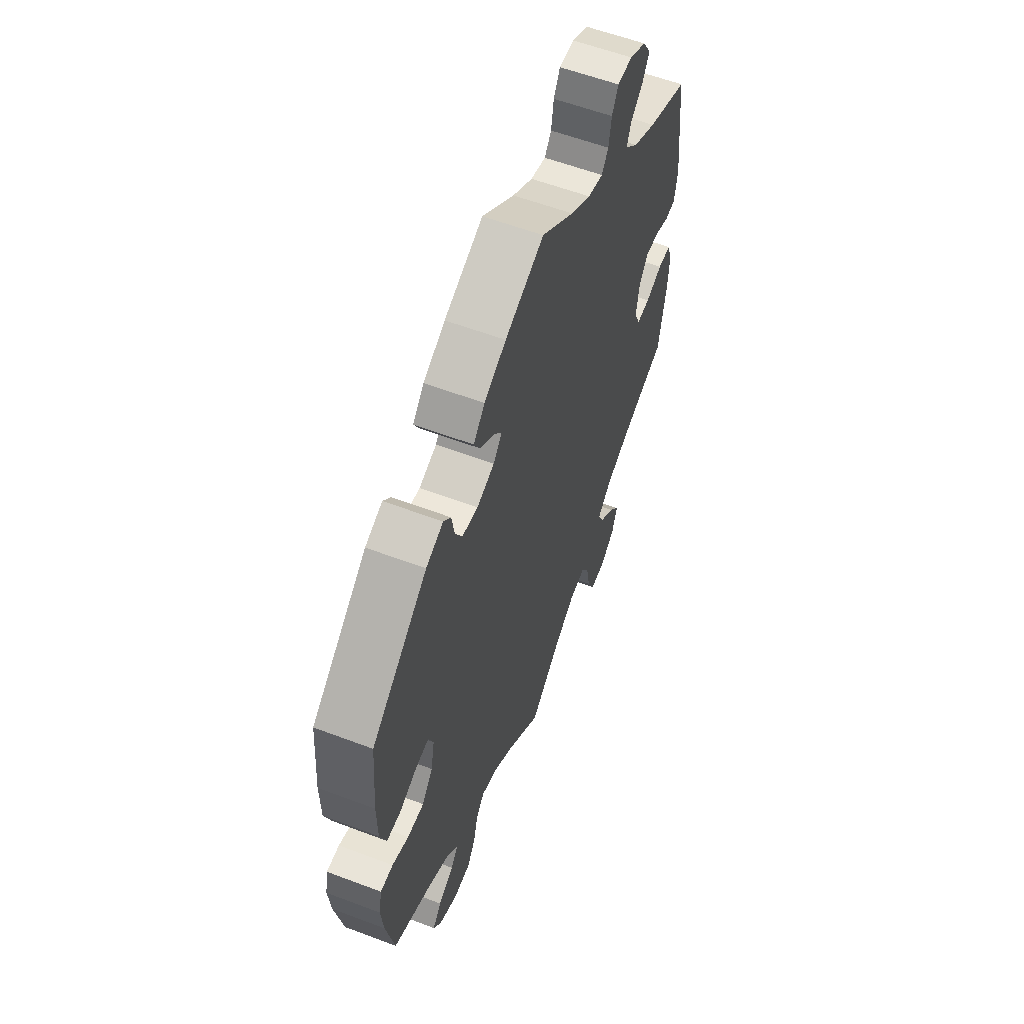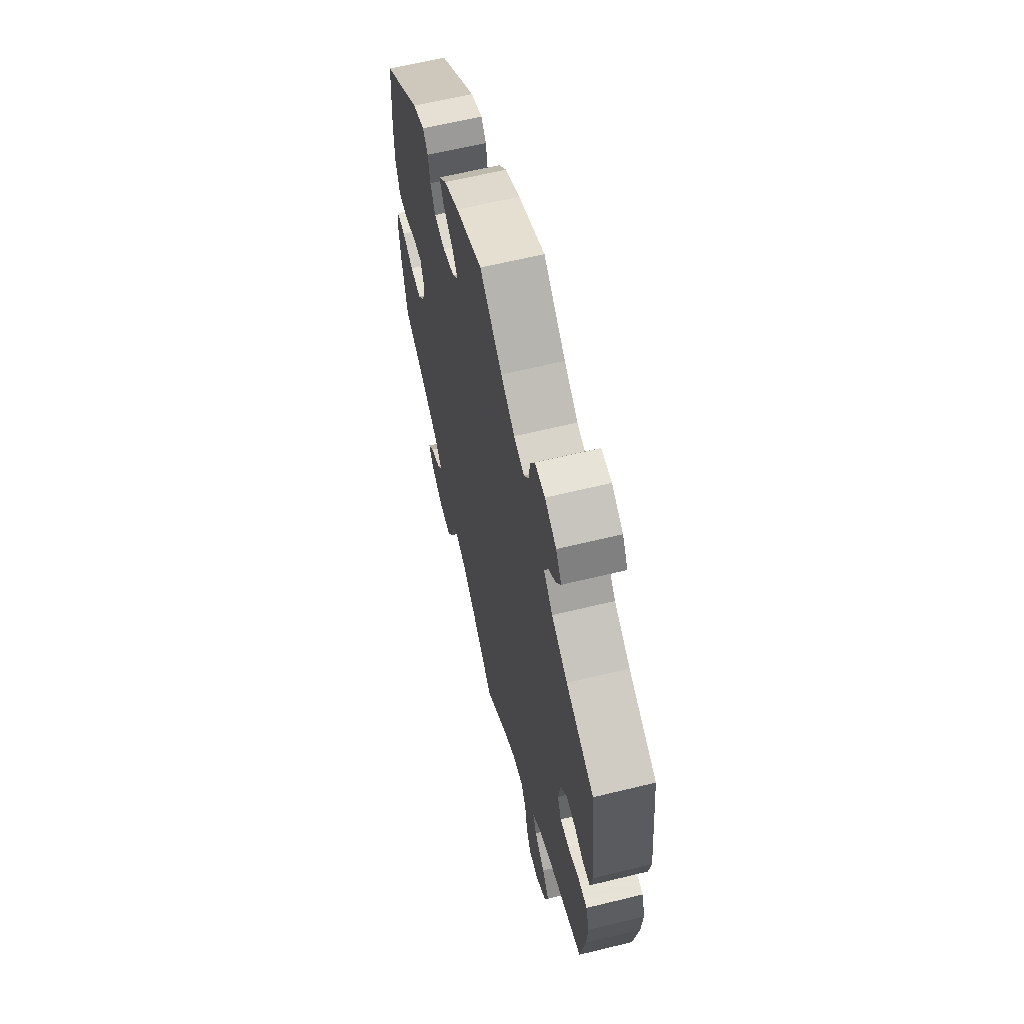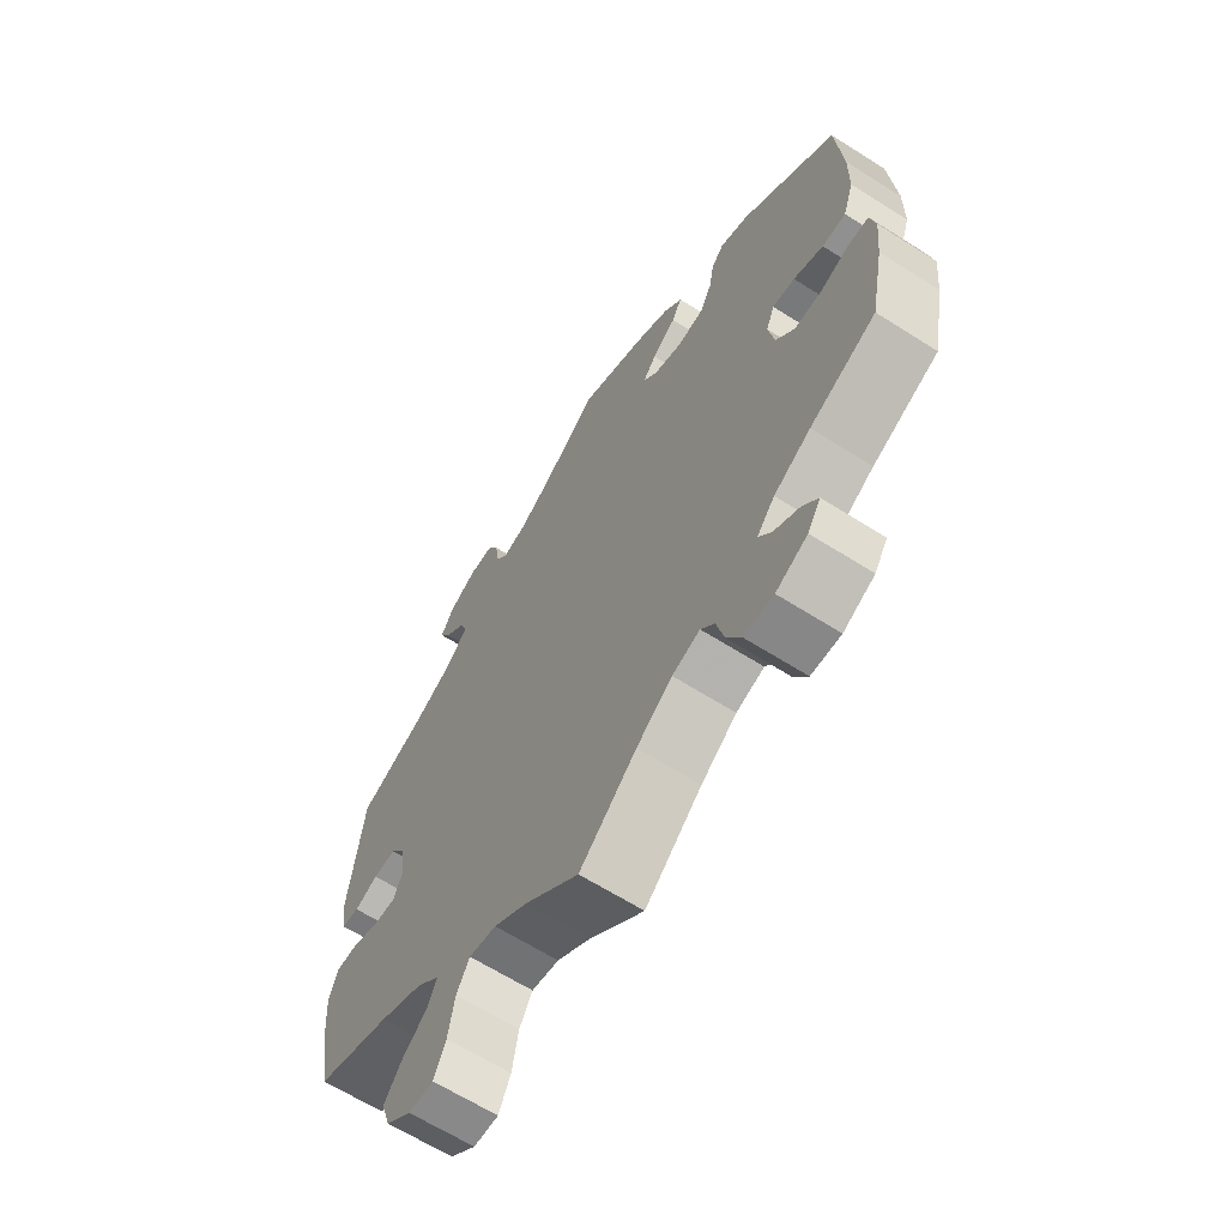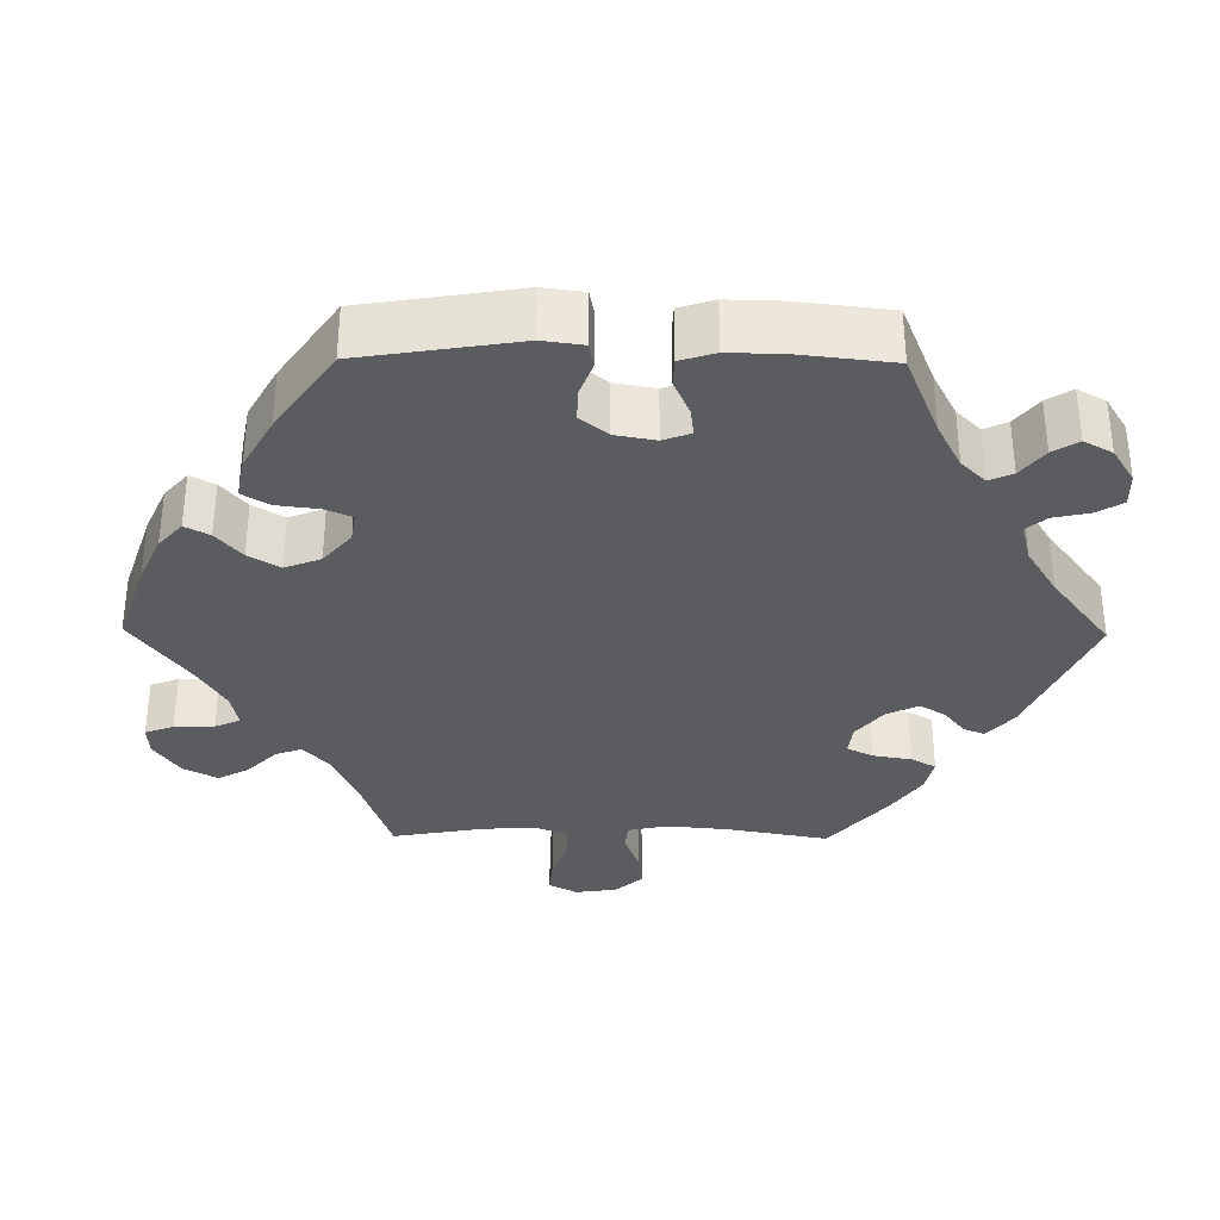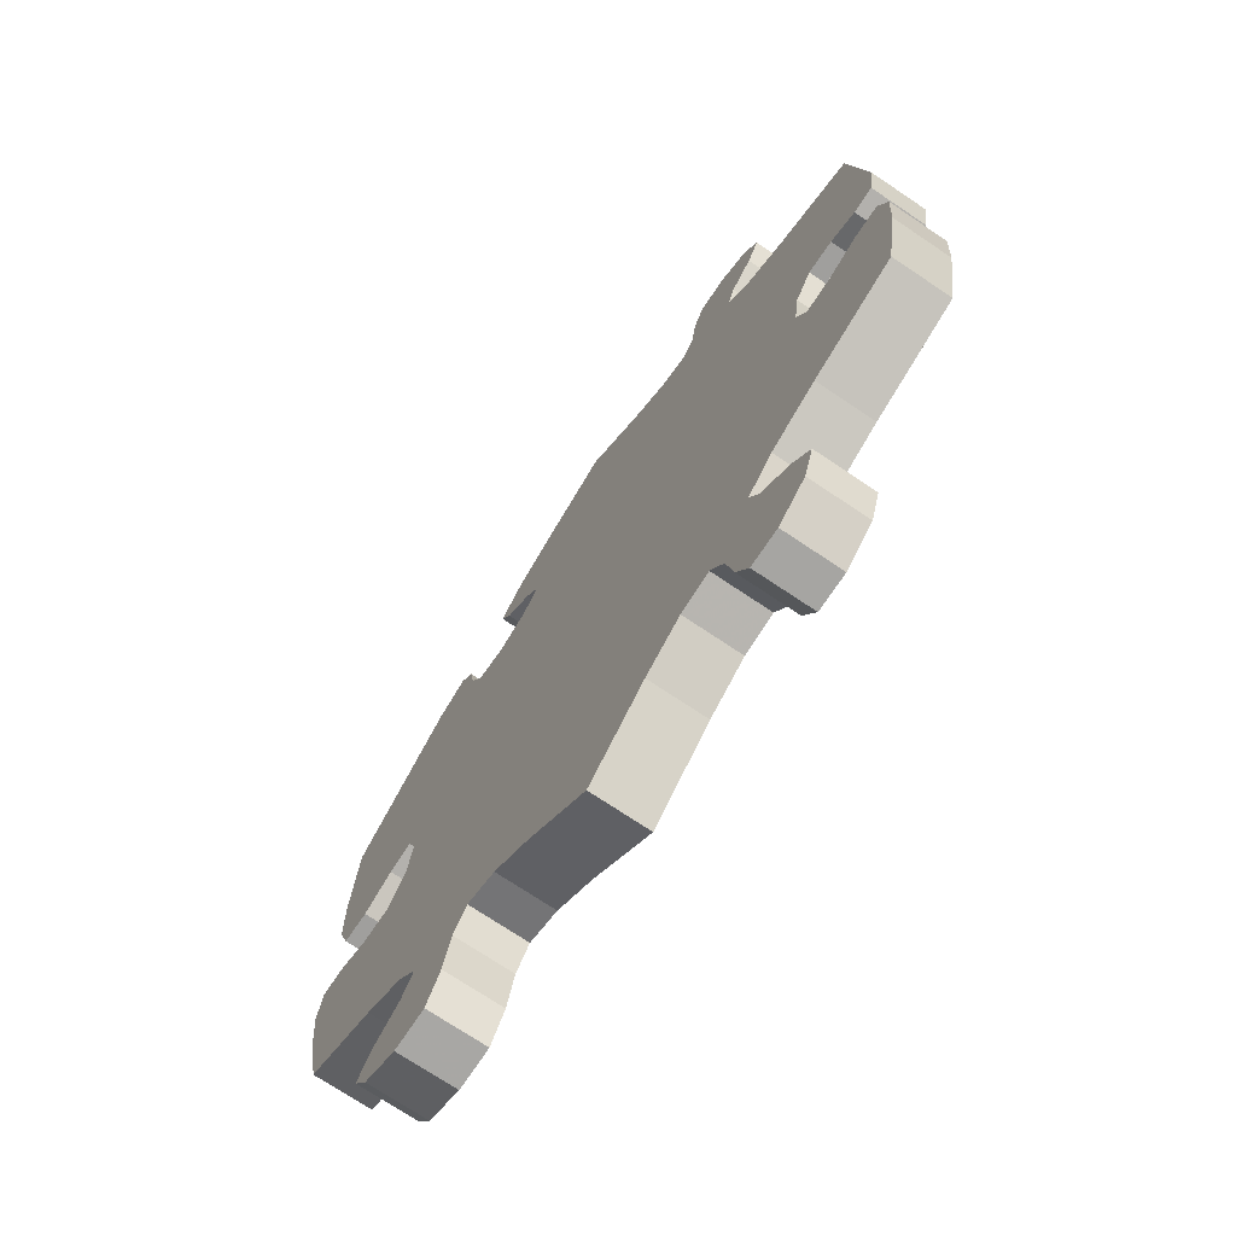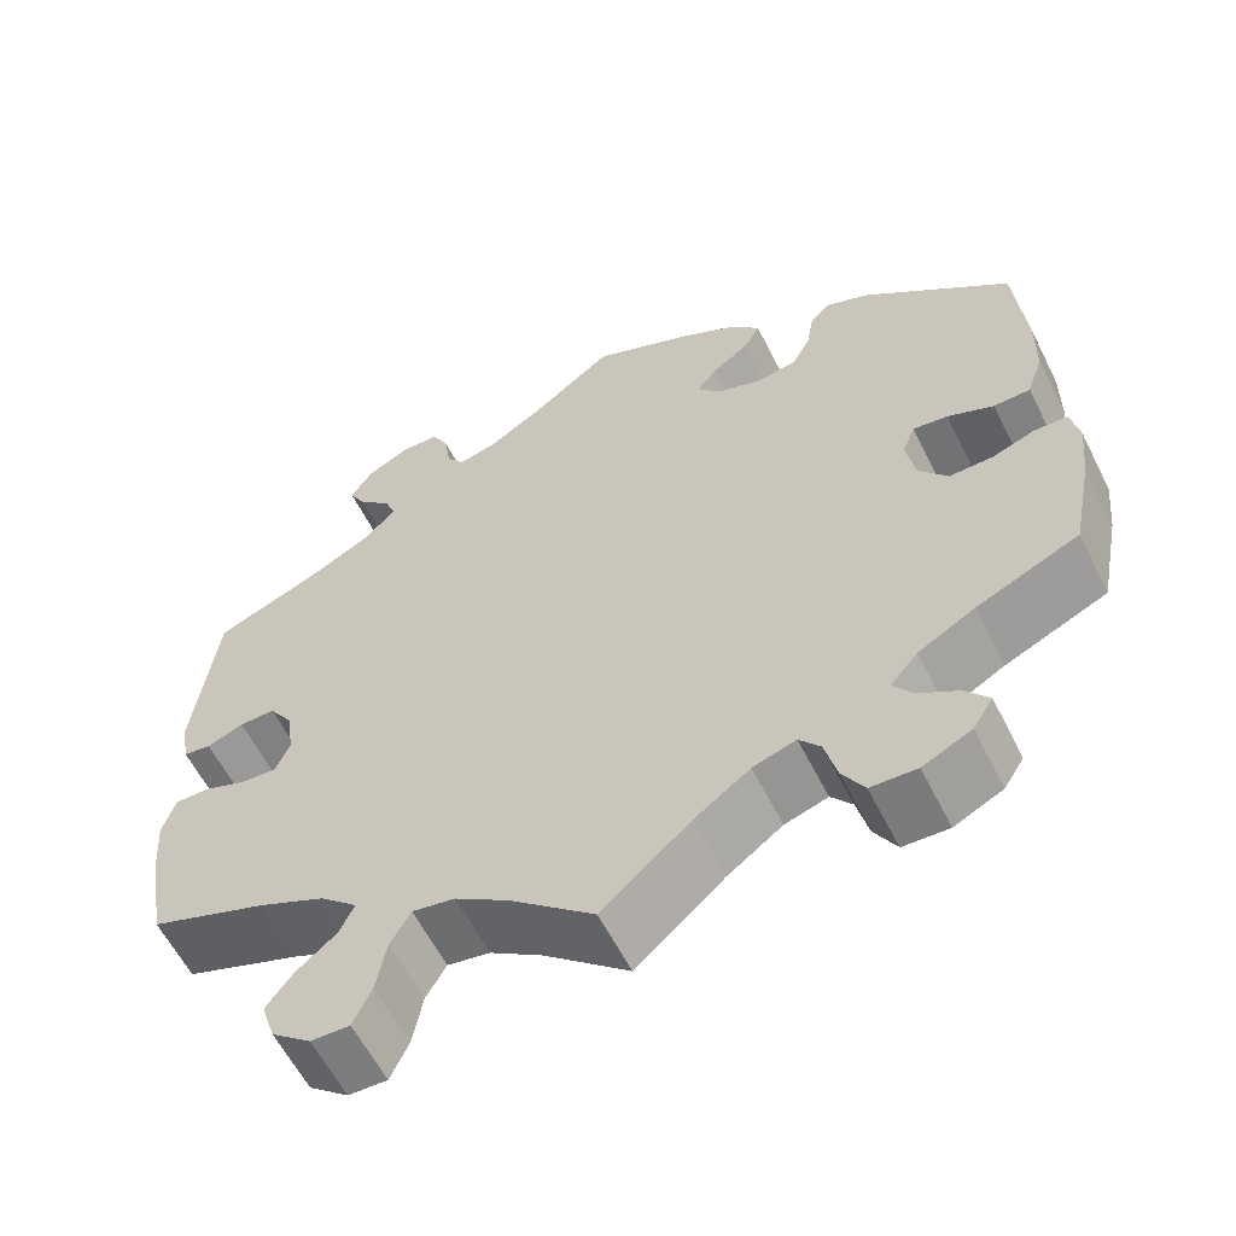
<metadata>
{"format":"obj","ext":"obj","renderer":"f3d","projection":"perspective","resolution":1024,"background":"white","views":[{"elev":58.7,"azim":-68.7,"up":"+Z"},{"elev":62.8,"azim":76.1,"up":"+Z"},{"elev":-64.5,"azim":-122.6,"up":"+Z"},{"elev":-33.7,"azim":-30.7,"up":"+Y"},{"elev":-72.6,"azim":56.1,"up":"+Z"},{"elev":-59.7,"azim":-153.4,"up":"+Z"}]}
</metadata>
<code>
v -0.342 0.07 0.418
v -0.293 0.07 0.438
v -0.272 0.07 0.414
v -0.264 0.07 0.368
v -0.244 0.07 0.33
v -0.199 0.07 0.323
v -0.149 0.07 0.341
v -0.125 0.07 0.37
v -0.147 0.07 0.399
v -0.188 0.07 0.429
v -0.205 0.07 0.461
v -0.173 0.07 0.496
v -0.111 0.07 0.53
v -0.001 0.07 0.578
v 0.091 0.07 0.507
v 0.148 0.07 0.471
v 0.191 0.07 0.46
v 0.21 0.07 0.487
v 0.217 0.07 0.534
v 0.235 0.07 0.568
v 0.277 0.07 0.569
v 0.324 0.07 0.544
v 0.347 0.07 0.507
v 0.328 0.07 0.473
v 0.293 0.07 0.441
v 0.281 0.07 0.409
v 0.318 0.07 0.372
v 0.384 0.07 0.337
v 0.5 0.07 0.289
v 0.524 0.07 0.088
v 0.515 0.07 0.036
v 0.485 0.07 0.032
v 0.445 0.07 0.048
v 0.406 0.07 0.049
v 0.38 0.07 0.011
v 0.372 0.07 -0.044
v 0.388 0.07 -0.081
v 0.426 0.07 -0.079
v 0.474 0.07 -0.061
v 0.511 0.07 -0.061
v 0.525 0.07 -0.105
v 0.52 0.07 -0.173
v 0.5 0.07 -0.289
v 0.372 0.07 -0.335
v 0.3 0.07 -0.368
v 0.26 0.07 -0.404
v 0.276 0.07 -0.438
v 0.319 0.07 -0.474
v 0.348 0.07 -0.513
v 0.333 0.07 -0.559
v 0.29 0.07 -0.593
v 0.248 0.07 -0.594
v 0.228 0.07 -0.551
v 0.217 0.07 -0.492
v 0.195 0.07 -0.454
v 0.149 0.07 -0.462
v 0.092 0.07 -0.5
v 0 0.07 -0.578
v -0.096 0.07 -0.493
v -0.156 0.07 -0.449
v -0.203 0.07 -0.434
v -0.226 0.07 -0.462
v -0.239 0.07 -0.514
v -0.263 0.07 -0.554
v -0.313 0.07 -0.556
v -0.366 0.07 -0.53
v -0.388 0.07 -0.496
v -0.363 0.07 -0.465
v -0.319 0.07 -0.438
v -0.298 0.07 -0.409
v -0.328 0.07 -0.374
v -0.39 0.07 -0.339
v -0.501 0.07 -0.289
v -0.524 0.07 -0.174
v -0.531 0.07 -0.106
v -0.522 0.07 -0.061
v -0.486 0.07 -0.06
v -0.439 0.07 -0.077
v -0.392 0.07 -0.078
v -0.361 0.07 -0.039
v -0.351 0.07 0.016
v -0.365 0.07 0.052
v -0.403 0.07 0.047
v -0.453 0.07 0.026
v -0.493 0.07 0.027
v -0.511 0.07 0.079
v -0.512 0.07 0.157
v -0.501 0.07 0.289
v -0.342 0 0.418
v -0.293 0 0.438
v -0.272 0 0.414
v -0.264 0 0.368
v -0.244 0 0.33
v -0.199 0 0.323
v -0.149 0 0.341
v -0.125 0 0.37
v -0.147 0 0.399
v -0.188 0 0.429
v -0.205 0 0.461
v -0.173 0 0.496
v -0.111 0 0.53
v -0.001 0 0.578
v 0.091 0 0.507
v 0.148 0 0.471
v 0.191 0 0.46
v 0.21 0 0.487
v 0.217 0 0.534
v 0.235 0 0.568
v 0.277 0 0.569
v 0.324 0 0.544
v 0.347 0 0.507
v 0.328 0 0.473
v 0.293 0 0.441
v 0.281 0 0.409
v 0.318 0 0.372
v 0.384 0 0.337
v 0.5 0 0.289
v 0.524 0 0.088
v 0.515 0 0.036
v 0.485 0 0.032
v 0.445 0 0.048
v 0.406 0 0.049
v 0.38 0 0.011
v 0.372 0 -0.044
v 0.388 0 -0.081
v 0.426 0 -0.079
v 0.474 0 -0.061
v 0.511 0 -0.061
v 0.525 0 -0.105
v 0.52 0 -0.173
v 0.5 0 -0.289
v 0.372 0 -0.335
v 0.3 0 -0.368
v 0.26 0 -0.404
v 0.276 0 -0.438
v 0.319 0 -0.474
v 0.348 0 -0.513
v 0.333 0 -0.559
v 0.29 0 -0.593
v 0.248 0 -0.594
v 0.228 0 -0.551
v 0.217 0 -0.492
v 0.195 0 -0.454
v 0.149 0 -0.462
v 0.092 0 -0.5
v 0 0 -0.578
v -0.096 0 -0.493
v -0.156 0 -0.449
v -0.203 0 -0.434
v -0.226 0 -0.462
v -0.239 0 -0.514
v -0.263 0 -0.554
v -0.313 0 -0.556
v -0.366 0 -0.53
v -0.388 0 -0.496
v -0.363 0 -0.465
v -0.319 0 -0.438
v -0.298 0 -0.409
v -0.328 0 -0.374
v -0.39 0 -0.339
v -0.501 0 -0.289
v -0.524 0 -0.174
v -0.531 0 -0.106
v -0.522 0 -0.061
v -0.486 0 -0.06
v -0.439 0 -0.077
v -0.392 0 -0.078
v -0.361 0 -0.039
v -0.351 0 0.016
v -0.365 0 0.052
v -0.403 0 0.047
v -0.453 0 0.026
v -0.493 0 0.027
v -0.511 0 0.079
v -0.512 0 0.157
v -0.501 0 0.289
f 83 84 85 86
f 82 83 86 87
f 75 76 77 78
f 75 78 79
f 72 73 74 75
f 71 72 75 79
f 70 71 79 80
f 66 67 68 69
f 66 69 70
f 65 66 70
f 62 63 64 65
f 61 62 65 70
f 57 58 59
f 56 57 59 60
f 55 56 60 61
f 51 52 53 54
f 51 54 55
f 50 51 55
f 47 48 49 50
f 47 50 55
f 46 47 55 61
f 41 42 43 44
f 41 44 45
f 38 39 40 41
f 37 38 41 45
f 36 37 45 46
f 30 31 32 33
f 28 29 30 33
f 27 28 33 34
f 26 27 34 35
f 22 23 24 25
f 22 25 26
f 21 22 26
f 18 19 20 21
f 17 18 21 26
f 16 17 26 35
f 12 13 14 15
f 9 10 11 12
f 8 9 12 15
f 7 8 15 16
f 1 2 3 4
f 1 4 5
f 82 87 88 1
f 61 70 80 81
f 36 46 61 81
f 7 16 35 36
f 6 7 36 81
f 5 6 81 82
f 1 5 82
f 174 173 172 171
f 175 174 171 170
f 166 165 164 163
f 167 166 163
f 163 162 161 160
f 167 163 160 159
f 168 167 159 158
f 157 156 155 154
f 158 157 154
f 158 154 153
f 153 152 151 150
f 158 153 150 149
f 147 146 145
f 148 147 145 144
f 149 148 144 143
f 142 141 140 139
f 143 142 139
f 143 139 138
f 138 137 136 135
f 143 138 135
f 149 143 135 134
f 132 131 130 129
f 133 132 129
f 129 128 127 126
f 133 129 126 125
f 134 133 125 124
f 121 120 119 118
f 121 118 117 116
f 122 121 116 115
f 123 122 115 114
f 113 112 111 110
f 114 113 110
f 114 110 109
f 109 108 107 106
f 114 109 106 105
f 123 114 105 104
f 103 102 101 100
f 100 99 98 97
f 103 100 97 96
f 104 103 96 95
f 92 91 90 89
f 93 92 89
f 89 176 175 170
f 169 168 158 149
f 169 149 134 124
f 124 123 104 95
f 169 124 95 94
f 170 169 94 93
f 170 93 89
f 1 89 90 2
f 2 90 91 3
f 3 91 92 4
f 4 92 93 5
f 5 93 94 6
f 6 94 95 7
f 7 95 96 8
f 8 96 97 9
f 9 97 98 10
f 10 98 99 11
f 11 99 100 12
f 12 100 101 13
f 13 101 102 14
f 14 102 103 15
f 15 103 104 16
f 16 104 105 17
f 17 105 106 18
f 18 106 107 19
f 19 107 108 20
f 20 108 109 21
f 21 109 110 22
f 22 110 111 23
f 23 111 112 24
f 24 112 113 25
f 25 113 114 26
f 26 114 115 27
f 27 115 116 28
f 28 116 117 29
f 29 117 118 30
f 30 118 119 31
f 31 119 120 32
f 32 120 121 33
f 33 121 122 34
f 34 122 123 35
f 35 123 124 36
f 36 124 125 37
f 37 125 126 38
f 38 126 127 39
f 39 127 128 40
f 40 128 129 41
f 41 129 130 42
f 42 130 131 43
f 43 131 132 44
f 44 132 133 45
f 45 133 134 46
f 46 134 135 47
f 47 135 136 48
f 48 136 137 49
f 49 137 138 50
f 50 138 139 51
f 51 139 140 52
f 52 140 141 53
f 53 141 142 54
f 54 142 143 55
f 55 143 144 56
f 56 144 145 57
f 57 145 146 58
f 58 146 147 59
f 59 147 148 60
f 60 148 149 61
f 61 149 150 62
f 62 150 151 63
f 63 151 152 64
f 64 152 153 65
f 65 153 154 66
f 66 154 155 67
f 67 155 156 68
f 68 156 157 69
f 69 157 158 70
f 70 158 159 71
f 71 159 160 72
f 72 160 161 73
f 73 161 162 74
f 74 162 163 75
f 75 163 164 76
f 76 164 165 77
f 77 165 166 78
f 78 166 167 79
f 79 167 168 80
f 80 168 169 81
f 81 169 170 82
f 82 170 171 83
f 83 171 172 84
f 84 172 173 85
f 85 173 174 86
f 86 174 175 87
f 87 175 176 88
f 88 176 89 1

</code>
